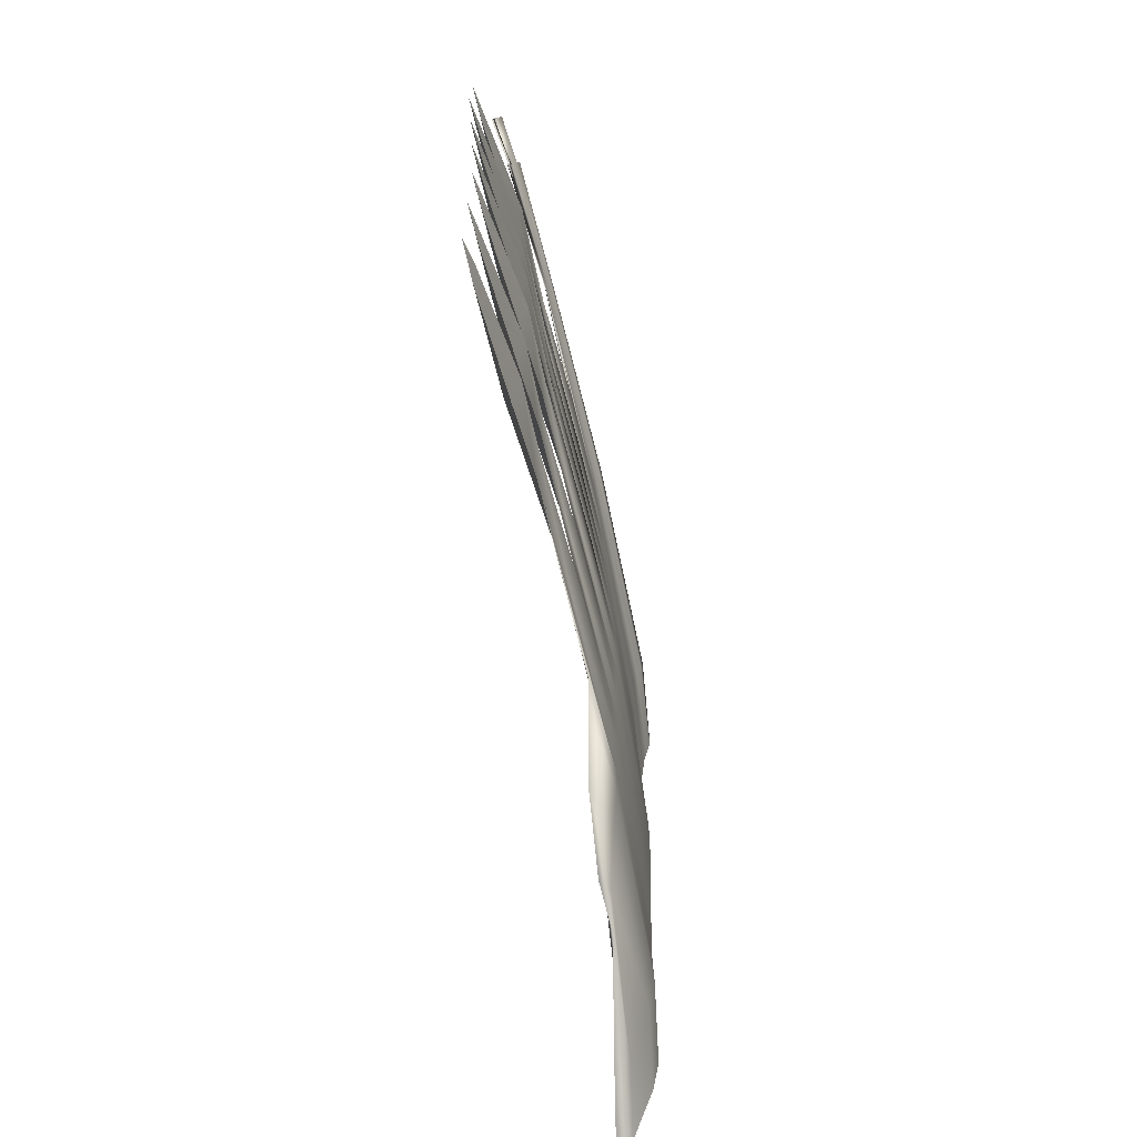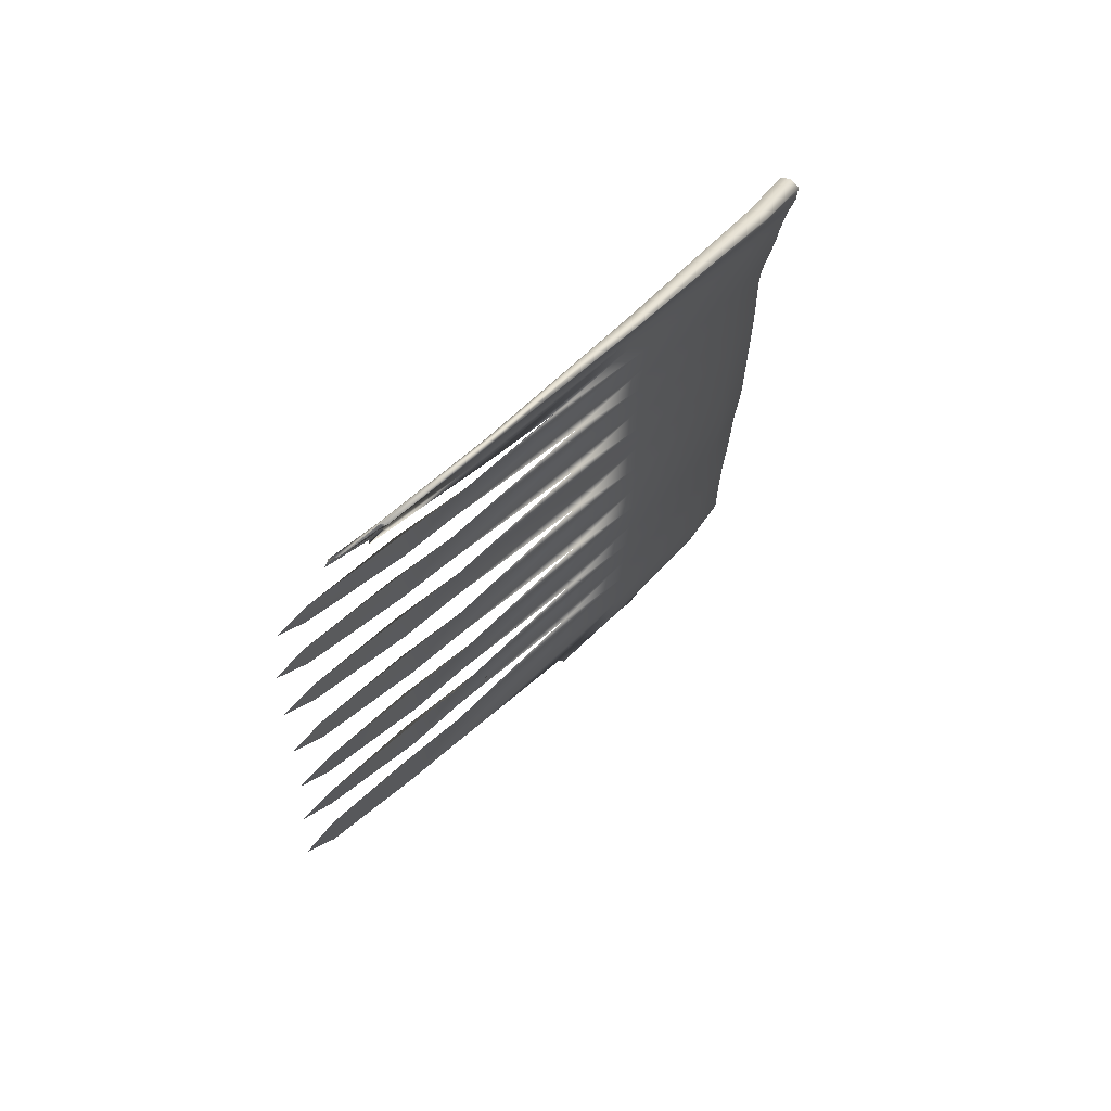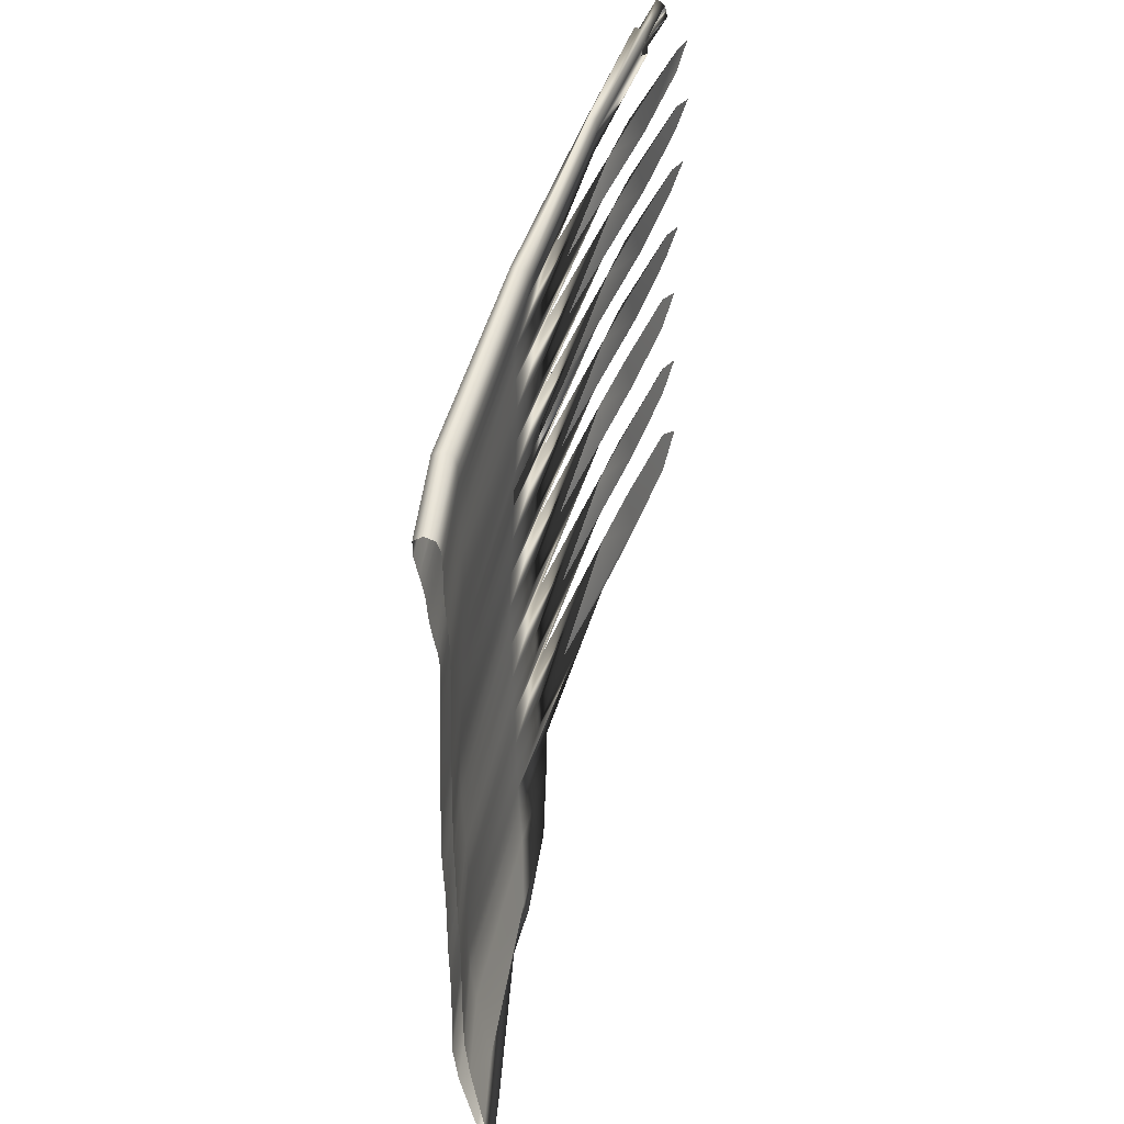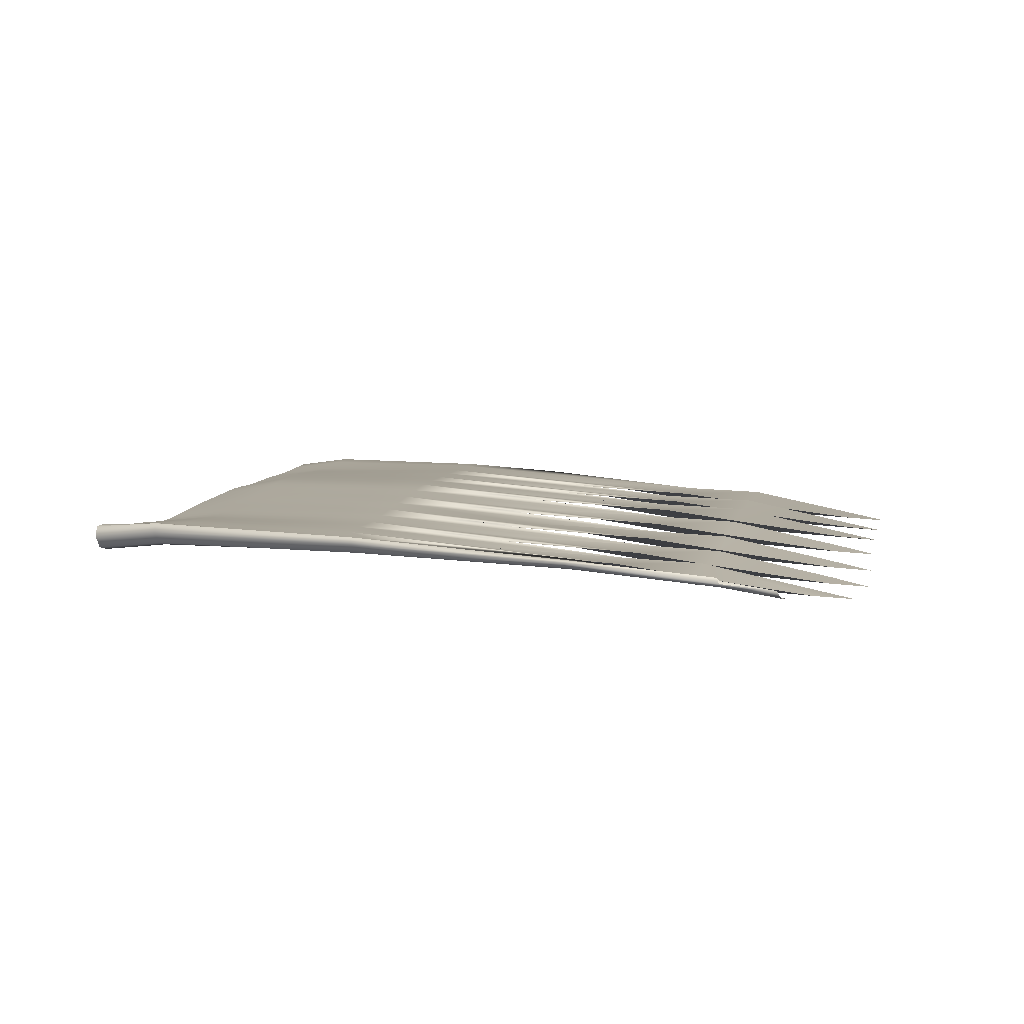
<metadata>
{"format":"obj","ext":"obj","renderer":"f3d","projection":"perspective","resolution":1024,"background":"white","views":[{"elev":-55.6,"azim":103.3,"up":"+Z"},{"elev":68.1,"azim":127.5,"up":"+Z"},{"elev":27.2,"azim":-71.8,"up":"+Z"},{"elev":5.8,"azim":5.3,"up":"+Y"}]}
</metadata>
<code>
o right-wings-inner_Plane.004
v 4.562 0.6619 3.569
v 4.558 0.6517 3.573
v 4.516 0.6089 2.873
v 4.543 0.6325 2.567
v 4.573 0.6581 2.236
v 4.582 0.6368 3.505
v 4.602 0.6323 3.485
v 4.453 0.5946 3.155
v 4.605 0.6778 1.892
v 4.641 0.68 1.529
v 4.681 0.6824 1.135
v 3.273 0.815 0.5423
v 3.267 0.7898 0.6025
v 3.251 0.8136 0.7605
v 3.24 0.7863 0.8058
v 3.233 0.8125 0.9369
v 3.222 0.7858 0.9823
v 3.215 0.8114 1.115
v 3.204 0.7853 1.161
v 3.197 0.8103 1.3
v 3.186 0.7847 1.346
v 3.045 0.7271 2.562
v 3.035 0.7018 2.608
v 3.106 0.7194 2.719
v 3.095 0.6941 2.765
v 3.167 0.7117 2.872
v 3.152 0.6763 2.922
v 3.165 0.7906 1.644
v 3.154 0.7653 1.69
v 3.15 0.7776 1.812
v 3.139 0.7523 1.858
v 3.135 0.7651 1.975
v 3.125 0.7398 2.021
v 3.121 0.7534 2.126
v 3.111 0.7281 2.172
v 3.108 0.7415 2.28
v 3.097 0.7162 2.326
v 3.16 0.7264 -0.0524
v 3.295 0.7893 0.3699
v 3.169 0.7782 1.523
v 3.072 0.7072 2.475
v 3.115 0.7122 2.995
v 3.137 0.7505 -0.1021
v 3.297 0.8164 0.3056
v 3.18 0.8035 1.477
v 3.082 0.7325 2.429
v 3.125 0.735 2.967
v 2.237 0.7395 2.526
v 4.766 0.6397 3.654
v 3.148 0.7163 2.927
v 4.55 0.6754 3.58
v 3.098 0.7361 2.358
v 2.275 0.7119 2.404
v 3.188 0.8083 1.392
v 2.439 0.78 1.089
v 3.264 0.7946 0.1508
v 2.456 0.7868 0.9116
v 3.045 0.7342 -0.2454
v 2.54 0.689 -0.4521
v 3.132 0.6789 2.974
v 2.253 0.6513 2.522
v 2.526 0.6614 -0.4151
v 2.419 0.7321 1.153
v 2.438 0.7377 0.9793
v 2.226 0.7067 2.589
v 2.364 0.7201 1.893
v 5.128 0.5869 3.112
v 2.341 0.6755 1.964
v 4.545 0.6576 2.808
v 2.379 0.731 1.739
v 2.356 0.686 1.809
v 4.558 0.6688 2.663
v 2.394 0.7417 1.586
v 5.155 0.6106 2.806
v 2.372 0.6961 1.655
v 4.572 0.681 2.504
v 2.409 0.7542 1.424
v 2.389 0.7066 1.49
v 4.587 0.6939 2.338
v 2.424 0.7672 1.255
v 5.185 0.6361 2.475
v 2.405 0.7183 1.319
v 4.602 0.7071 2.167
v 2.285 0.7136 2.283
v 4.801 0.6003 3.568
v 2.265 0.659 2.387
v 4.61 0.631 3.454
v 2.297 0.7151 2.159
v 2.276 0.664 2.251
v 4.457 0.6342 3.238
v 5.06 0.5784 3.401
v 2.336 0.7147 2.036
v 2.314 0.6679 2.115
v 4.493 0.6396 3.104
v 2.478 0.7877 0.7318
v 5.217 0.6558 2.131
v 2.46 0.7355 0.8003
v 4.636 0.7207 1.812
v 2.503 0.7867 0.558
v 2.484 0.7323 0.6267
v 4.654 0.7218 1.636
v 5.253 0.6582 1.769
v 2.529 0.7845 0.3857
v 2.502 0.7404 0.4554
v 4.672 0.7229 1.455
v 2.557 0.7936 0.1722
v 2.526 0.7516 0.2433
v 4.69 0.724 1.284
v 5.293 0.6608 1.374
v 2.585 0.8073 -0.06022
v 2.556 0.7586 0.01289
v 4.716 0.7256 1.019
v 4.584 0.6384 3.538
v 3.11 0.7422 2.99
v 4.53 0.645 2.971
v 4.617 0.7195 2.005
v 4.56 0.638 3.559
v 3.104 0.7223 2.247
v 3.118 0.7338 2.098
v 3.132 0.746 1.94
v 3.147 0.7588 1.775
v 3.599 0.7894 1.684
v 3.162 0.7719 1.605
v 3.149 0.6871 2.849
v 3.041 0.6985 2.681
v 3.053 0.7045 2.542
v 3.195 0.785 1.251
v 3.213 0.7876 1.077
v 3.231 0.7861 0.8929
v 3.253 0.7896 0.7209
v 3.282 0.7897 0.4793
v 3.716 0.8013 0.5119
v 3.89 0.7761 0.8257
v 3.269 0.7694 0.2133
v 3.671 0.7989 0.967
v 3.85 0.774 1.22
v 3.261 0.8142 0.6631
v 3.635 0.7971 1.322
v 3.172 0.7971 1.559
v 3.206 0.8109 1.205
v 3.502 0.7185 2.635
v 3.663 0.689 2.846
v 3.725 0.7034 2.564
v 3.573 0.704 2.94
v 3.051 0.7238 2.635
v 4.019 0.6733 3.28
v 3.814 0.7721 1.583
v 3.782 0.7525 1.927
v 3.177 0.7829 1.438
v 3.569 0.7636 2.019
v 3.752 0.727 2.258
v 3.157 0.7841 1.728
v 3.541 0.7393 2.333
v 3.115 0.7476 2.201
v 3.286 0.8157 0.4169
v 3.224 0.812 1.027
v 3.128 0.7591 2.052
v 3.974 0.6946 3.359
v 3.503 0.7465 0.104
v 3.242 0.8131 0.8475
v 3.142 0.7713 1.894
v 3.087 0.7108 2.404
v 3.998 0.6997 3.335
v 3.161 0.7149 2.802
v 3.064 0.7298 2.495
v 4.044 0.6815 3.249
v 2.257 0.7187 2.463
v 2.224 0.7451 2.574
v 4.783 0.6076 3.622
v 4.556 0.6495 3.568
v 2.353 0.7158 1.97
v 4.975 0.5986 3.117
v 2.447 0.7849 1.004
v 5.062 0.6717 2.148
v 2.581 0.7804 -0.209
v 2.511 0.618 -0.5872
v 2.237 0.6629 2.571
v 2.33 0.6707 2.043
v 2.427 0.7367 1.07
v 2.555 0.7344 -0.1448
v 2.372 0.7256 1.814
v 4.986 0.608 2.995
v 2.349 0.6808 1.884
v 2.387 0.736 1.664
v 5.002 0.6223 2.81
v 2.364 0.6909 1.733
v 2.401 0.7479 1.506
v 5.013 0.6315 2.691
v 2.38 0.7013 1.573
v 2.416 0.7607 1.34
v 5.031 0.6475 2.484
v 2.397 0.712 1.405
v 2.431 0.7737 1.171
v 5.043 0.6574 2.356
v 2.412 0.7255 1.235
v 2.287 0.7124 2.345
v 4.585 0.6444 3.502
v 2.266 0.6555 2.455
v 4.904 0.5869 3.389
v 2.284 0.7147 2.221
v 2.264 0.6616 2.319
v 4.932 0.5909 3.288
v 2.316 0.7149 2.098
v 2.295 0.6659 2.183
v 2.466 0.7875 0.8193
v 5.076 0.6726 2.003
v 2.449 0.7368 0.8878
v 5.099 0.674 1.781
v 2.49 0.7874 0.6457
v 2.472 0.734 0.7143
v 5.113 0.6749 1.645
v 2.516 0.7857 0.4708
v 2.494 0.7356 0.5399
v 5.136 0.6764 1.418
v 2.543 0.7864 0.2906
v 2.513 0.7452 0.3608
v 5.156 0.6777 1.219
v 2.572 0.8 0.04906
v 2.541 0.757 0.1214
v 4.024 0.6848 3.302
v 3.982 0.7055 3.348
v 4.235 0.6771 2.859
v 4.321 0.7516 1.894
v 3.668 0.7879 0.3578
v 3.198 0.7154 -0.1052
v 3.995 0.6698 3.334
v 4.249 0.6896 2.697
v 4.262 0.7008 2.551
v 4.277 0.7131 2.393
v 4.292 0.7259 2.227
v 4.307 0.7391 2.056
v 4.015 0.6873 3.184
v 4.161 0.6663 3.127
v 4.198 0.6717 2.993
v 4.341 0.7527 1.701
v 4.359 0.7537 1.525
v 4.377 0.7548 1.344
v 4.394 0.7558 1.172
v 4.421 0.7574 0.9073
v 4.559 0.6931 2.906
v 4.586 0.7167 2.6
v 4.616 0.7422 2.269
v 4.496 0.6787 3.188
v 4.648 0.7619 1.925
v 4.684 0.7641 1.562
v 4.724 0.7665 1.168
v 2.301 0.749 -0.02426
v 2.316 0.756 -0.1478
v 2.285 0.7439 0.09516
v 2.268 0.6887 0.04055
v 2.254 0.684 0.1559
v 2.284 0.6927 -0.07922
v 2.272 0.7414 0.1915
v 2.259 0.7408 0.2775
v 2.243 0.6801 0.249
v 2.233 0.6777 0.3324
v 2.248 0.7382 0.366
v 2.236 0.7354 0.4549
v 2.222 0.6758 0.4181
v 2.21 0.6762 0.5045
v 2.226 0.7321 0.5425
v 2.215 0.7302 0.6317
v 2.2 0.6749 0.5894
v 2.189 0.6731 0.6758
v 2.201 0.7316 0.7255
v 2.189 0.7313 0.8178
v 2.179 0.6707 0.7665
v 2.168 0.6705 0.8568
v 2.019 0.6801 1.941
v 2.038 0.677 1.888
v 2.003 0.6829 1.993
v 1.995 0.6138 2.054
v 1.98 0.6121 2.123
v 2.014 0.6155 1.984
v 1.995 0.6854 2.045
v 1.987 0.6878 2.096
v 1.972 0.6103 2.19
v 1.964 0.6082 2.257
v 1.972 0.6904 2.146
v 1.953 0.6968 2.208
v 1.949 0.6056 2.324
v 1.933 0.619 2.374
v 2.158 0.7182 1.068
v 2.168 0.7232 0.9841
v 2.147 0.7133 1.153
v 2.135 0.6597 1.112
v 2.124 0.6555 1.199
v 2.146 0.6641 1.026
v 2.136 0.7085 1.237
v 2.126 0.7037 1.318
v 2.113 0.6515 1.284
v 2.103 0.6472 1.368
v 2.116 0.6986 1.398
v 2.108 0.6934 1.475
v 2.093 0.6428 1.45
v 2.084 0.6384 1.529
v 2.1 0.6881 1.549
v 2.093 0.6824 1.623
v 2.076 0.634 1.605
v 2.067 0.6294 1.681
v 2.085 0.6766 1.702
v 2.074 0.673 1.776
v 2.059 0.6243 1.762
v 2.048 0.6199 1.842
v 2.279 0.6046 -0.5758
v 2.301 0.6731 -0.3329
v 2.266 0.5683 -0.7304
v 2.299 0.6945 -0.1855
v 2.156 0.6682 0.942
v 2.032 0.6171 1.914
v 1.922 0.665 2.391
v 1.92 0.7075 2.368
v 2.292 0.6415 -0.6133
v 2.327 0.7354 -0.3976
v 2.33 0.7626 -0.2574
v 2.178 0.728 0.9023
v 2.057 0.6739 1.836
v 1.933 0.7104 2.294
f 312 48 318
f 318 167 280
f 1 220 163
f 163 51 1
f 1 170 49
f 49 113 1
f 270 92 317
f 317 171 302
f 284 55 316
f 316 173 266
f 248 110 315
f 315 175 314
f 314 59 313
f 313 176 307
f 311 177 65
f 311 168 312
f 2 226 117
f 117 49 2
f 2 170 51
f 51 158 2
f 310 178 93
f 93 274 310
f 309 179 63
f 63 288 309
f 308 180 111
f 111 252 308
f 305 176 62
f 62 306 305
f 3 222 115
f 3 172 67
f 3 182 69
f 3 227 143
f 303 183 68
f 68 304 303
f 302 66 301
f 301 181 298
f 299 186 71
f 71 300 299
f 298 70 297
f 297 184 294
f 4 228 72
f 4 185 74
f 4 188 76
f 4 229 151
f 295 189 75
f 75 296 295
f 294 73 293
f 293 187 290
f 291 192 78
f 78 292 291
f 290 77 289
f 289 190 285
f 5 230 79
f 5 191 81
f 5 194 83
f 5 231 148
f 286 195 82
f 82 287 286
f 285 80 283
f 283 193 284
f 281 198 61
f 61 282 281
f 117 146 6
f 146 87 6
f 6 197 85
f 6 169 117
f 280 53 279
f 279 196 276
f 7 220 113
f 113 85 7
f 7 197 87
f 87 166 7
f 277 201 86
f 86 278 277
f 276 84 275
f 275 200 271
f 272 204 89
f 89 273 272
f 8 233 90
f 8 199 91
f 8 202 94
f 8 234 142
f 271 88 269
f 269 203 270
f 267 207 64
f 64 268 267
f 9 223 116
f 9 174 96
f 9 206 98
f 9 235 147
f 266 57 265
f 265 205 262
f 263 210 97
f 97 264 263
f 262 95 261
f 261 209 258
f 259 213 100
f 100 260 259
f 10 236 101
f 10 208 102
f 10 211 105
f 10 237 136
f 258 99 257
f 257 212 254
f 255 216 104
f 104 256 255
f 254 103 253
f 253 215 249
f 250 219 107
f 107 251 250
f 11 238 108
f 11 214 109
f 11 217 112
f 11 239 133
f 249 106 247
f 247 218 248
f 12 215 137
f 137 133 12
f 133 155 12
f 155 106 12
f 13 216 107
f 107 131 13
f 131 133 13
f 133 130 13
f 14 212 160
f 160 135 14
f 135 137 14
f 137 103 14
f 15 213 104
f 104 130 15
f 130 135 15
f 135 129 15
f 16 209 156
f 156 136 16
f 136 160 16
f 160 99 16
f 17 210 100
f 100 129 17
f 129 136 17
f 136 128 17
f 18 205 140
f 140 138 18
f 138 156 18
f 156 95 18
f 19 207 97
f 97 128 19
f 128 138 19
f 138 127 19
f 20 173 54
f 54 147 20
f 147 140 20
f 140 57 20
f 21 179 64
f 64 127 21
f 127 147 21
f 147 149 21
f 22 200 145
f 145 142 22
f 142 165 22
f 165 88 22
f 23 201 89
f 89 126 23
f 126 142 23
f 142 125 23
f 24 196 164
f 164 144 24
f 144 145 24
f 145 84 24
f 25 198 86
f 86 125 25
f 125 144 25
f 144 124 25
f 26 167 50
f 50 166 26
f 26 232 164
f 164 53 26
f 27 177 61
f 61 124 27
f 27 232 146
f 146 60 27
f 28 190 152
f 152 148 28
f 148 139 28
f 139 80 28
f 29 192 82
f 82 123 29
f 123 148 29
f 148 121 29
f 30 187 161
f 161 150 30
f 150 152 30
f 152 77 30
f 31 189 78
f 78 121 31
f 121 150 31
f 150 120 31
f 32 184 157
f 157 151 32
f 151 161 32
f 161 73 32
f 33 186 75
f 75 120 33
f 151 120 33
f 151 119 33
f 34 181 154
f 154 153 34
f 153 157 34
f 157 70 34
f 35 183 71
f 71 119 35
f 119 153 35
f 153 118 35
f 36 171 52
f 52 143 36
f 143 154 36
f 154 66 36
f 37 178 68
f 68 118 37
f 118 143 37
f 143 162 37
f 38 180 62
f 62 58 38
f 38 225 159
f 159 134 38
f 39 219 111
f 111 134 39
f 39 224 132
f 132 131 39
f 40 195 63
f 63 149 40
f 149 122 40
f 122 123 40
f 41 204 93
f 93 162 41
f 162 141 41
f 141 126 41
f 42 177 60
f 60 158 42
f 42 221 114
f 114 65 42
f 43 175 56
f 56 159 43
f 43 225 58
f 58 59 43
f 44 218 155
f 155 132 44
f 44 224 56
f 56 110 44
f 45 193 139
f 139 122 45
f 122 54 45
f 54 55 45
f 46 203 165
f 165 141 46
f 141 52 46
f 52 92 46
f 50 48 47
f 47 168 114
f 47 221 163
f 163 50 47
f 240 222 115
f 240 172 67
f 240 182 69
f 240 227 143
f 241 228 72
f 241 185 74
f 241 188 76
f 241 229 151
f 242 230 79
f 242 191 81
f 242 194 83
f 242 231 148
f 243 233 90
f 243 199 91
f 243 202 94
f 243 234 142
f 244 223 116
f 244 174 96
f 244 206 98
f 244 235 147
f 245 236 101
f 245 208 102
f 245 211 105
f 245 237 136
f 246 238 108
f 246 214 109
f 246 217 112
f 246 239 133
f 312 168 48
f 318 48 167
f 1 113 220
f 163 221 51
f 1 51 170
f 49 169 113
f 270 203 92
f 317 92 171
f 284 193 55
f 316 55 173
f 248 218 110
f 315 110 175
f 314 175 59
f 313 59 176
f 311 282 177
f 311 65 168
f 2 158 226
f 117 169 49
f 2 49 170
f 51 221 158
f 310 304 178
f 93 204 274
f 309 268 179
f 63 195 288
f 308 306 180
f 111 219 252
f 305 307 176
f 62 180 306
f 3 143 222
f 3 115 172
f 3 67 182
f 3 69 227
f 303 300 183
f 68 178 304
f 302 171 66
f 301 66 181
f 299 296 186
f 71 183 300
f 298 181 70
f 297 70 184
f 4 151 228
f 4 72 185
f 4 74 188
f 4 76 229
f 295 292 189
f 75 186 296
f 294 184 73
f 293 73 187
f 291 287 192
f 78 189 292
f 290 187 77
f 289 77 190
f 5 148 230
f 5 79 191
f 5 81 194
f 5 83 231
f 286 288 195
f 82 192 287
f 285 190 80
f 283 80 193
f 281 278 198
f 61 177 282
f 117 226 146
f 146 232 87
f 6 87 197
f 6 85 169
f 280 167 53
f 279 53 196
f 7 166 220
f 113 169 85
f 7 85 197
f 87 232 166
f 277 273 201
f 86 198 278
f 276 196 84
f 275 84 200
f 272 274 204
f 89 201 273
f 8 142 233
f 8 90 199
f 8 91 202
f 8 94 234
f 271 200 88
f 269 88 203
f 267 264 207
f 64 179 268
f 9 147 223
f 9 116 174
f 9 96 206
f 9 98 235
f 266 173 57
f 265 57 205
f 263 260 210
f 97 207 264
f 262 205 95
f 261 95 209
f 259 256 213
f 100 210 260
f 10 136 236
f 10 101 208
f 10 102 211
f 10 105 237
f 258 209 99
f 257 99 212
f 255 251 216
f 104 213 256
f 254 212 103
f 253 103 215
f 250 252 219
f 107 216 251
f 11 133 238
f 11 108 214
f 11 109 217
f 11 112 239
f 249 215 106
f 247 106 218
f 12 106 215
f 137 238 133
f 133 239 155
f 155 218 106
f 13 130 216
f 107 219 131
f 131 239 133
f 133 238 130
f 14 103 212
f 160 237 135
f 135 238 137
f 137 215 103
f 15 129 213
f 104 216 130
f 130 238 135
f 135 237 129
f 16 99 209
f 156 236 136
f 136 237 160
f 160 212 99
f 17 128 210
f 100 213 129
f 129 237 136
f 136 236 128
f 18 95 205
f 140 235 138
f 138 236 156
f 156 209 95
f 19 127 207
f 97 210 128
f 128 236 138
f 138 235 127
f 20 57 173
f 54 223 147
f 147 235 140
f 140 205 57
f 21 149 179
f 64 207 127
f 127 235 147
f 147 223 149
f 22 88 200
f 145 233 142
f 142 234 165
f 165 203 88
f 23 125 201
f 89 204 126
f 126 234 142
f 142 233 125
f 24 84 196
f 164 232 144
f 144 233 145
f 145 200 84
f 25 124 198
f 86 201 125
f 125 233 144
f 144 232 124
f 26 53 167
f 50 220 166
f 26 166 232
f 164 196 53
f 27 60 177
f 61 198 124
f 27 124 232
f 146 226 60
f 28 80 190
f 152 230 148
f 148 231 139
f 139 193 80
f 29 121 192
f 82 195 123
f 123 231 148
f 148 230 121
f 30 77 187
f 161 229 150
f 150 230 152
f 152 190 77
f 31 120 189
f 78 192 121
f 121 230 150
f 150 229 120
f 32 73 184
f 157 228 151
f 151 229 161
f 161 187 73
f 33 119 186
f 75 189 120
f 151 229 120
f 151 228 119
f 34 70 181
f 154 227 153
f 153 228 157
f 157 184 70
f 35 118 183
f 71 186 119
f 119 228 153
f 153 227 118
f 36 66 171
f 52 222 143
f 143 227 154
f 154 181 66
f 37 162 178
f 68 183 118
f 118 227 143
f 143 222 162
f 38 134 180
f 62 176 58
f 38 58 225
f 159 224 134
f 39 131 219
f 111 180 134
f 39 134 224
f 132 239 131
f 40 123 195
f 63 179 149
f 149 223 122
f 122 231 123
f 41 126 204
f 93 178 162
f 162 222 141
f 141 234 126
f 42 65 177
f 60 226 158
f 42 158 221
f 114 168 65
f 43 59 175
f 56 224 159
f 43 159 225
f 58 176 59
f 44 110 218
f 155 239 132
f 44 132 224
f 56 175 110
f 45 55 193
f 139 231 122
f 122 223 54
f 54 173 55
f 46 92 203
f 165 234 141
f 141 222 52
f 52 171 92
f 50 167 48
f 47 48 168
f 47 114 221
f 163 220 50
f 240 143 222
f 240 115 172
f 240 67 182
f 240 69 227
f 241 151 228
f 241 72 185
f 241 74 188
f 241 76 229
f 242 148 230
f 242 79 191
f 242 81 194
f 242 83 231
f 243 142 233
f 243 90 199
f 243 91 202
f 243 94 234
f 244 147 223
f 244 116 174
f 244 96 206
f 244 98 235
f 245 136 236
f 245 101 208
f 245 102 211
f 245 105 237
f 246 133 238
f 246 108 214
f 246 109 217
f 246 112 239

</code>
